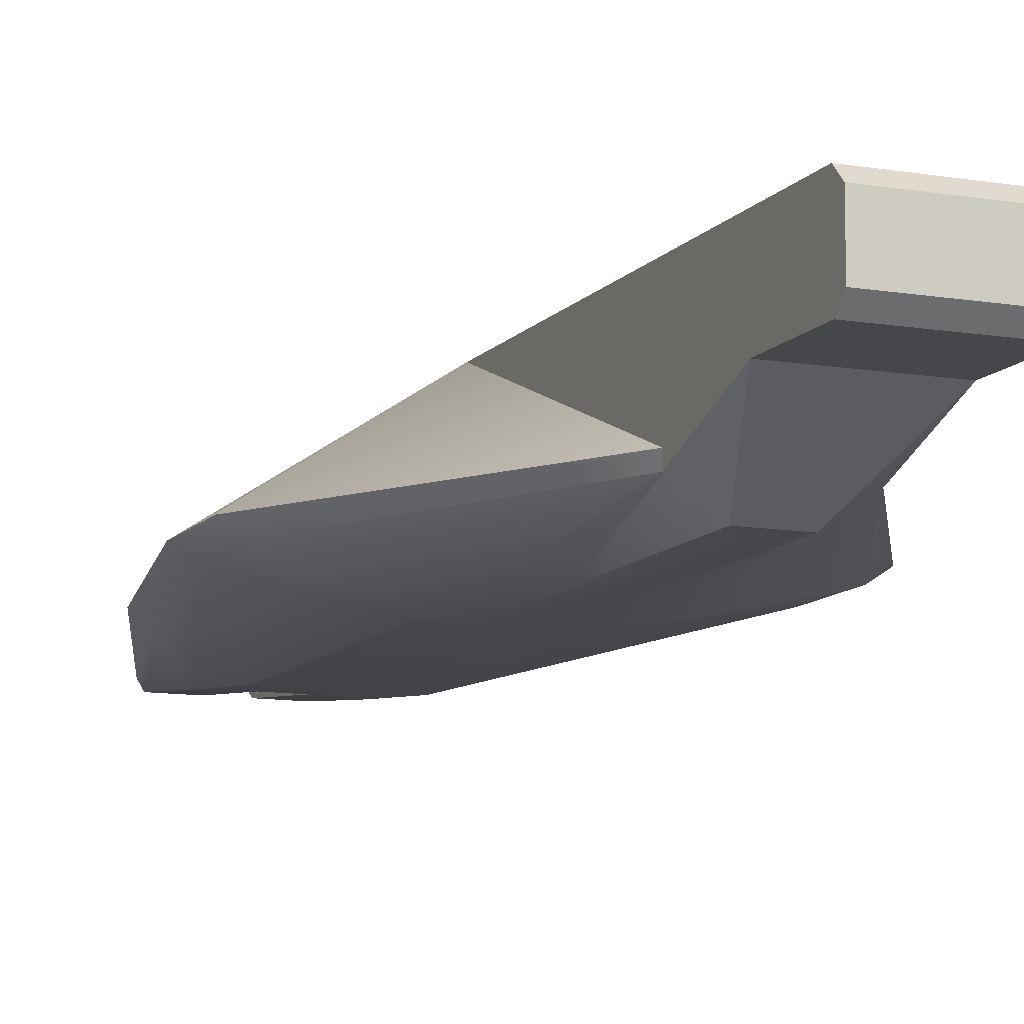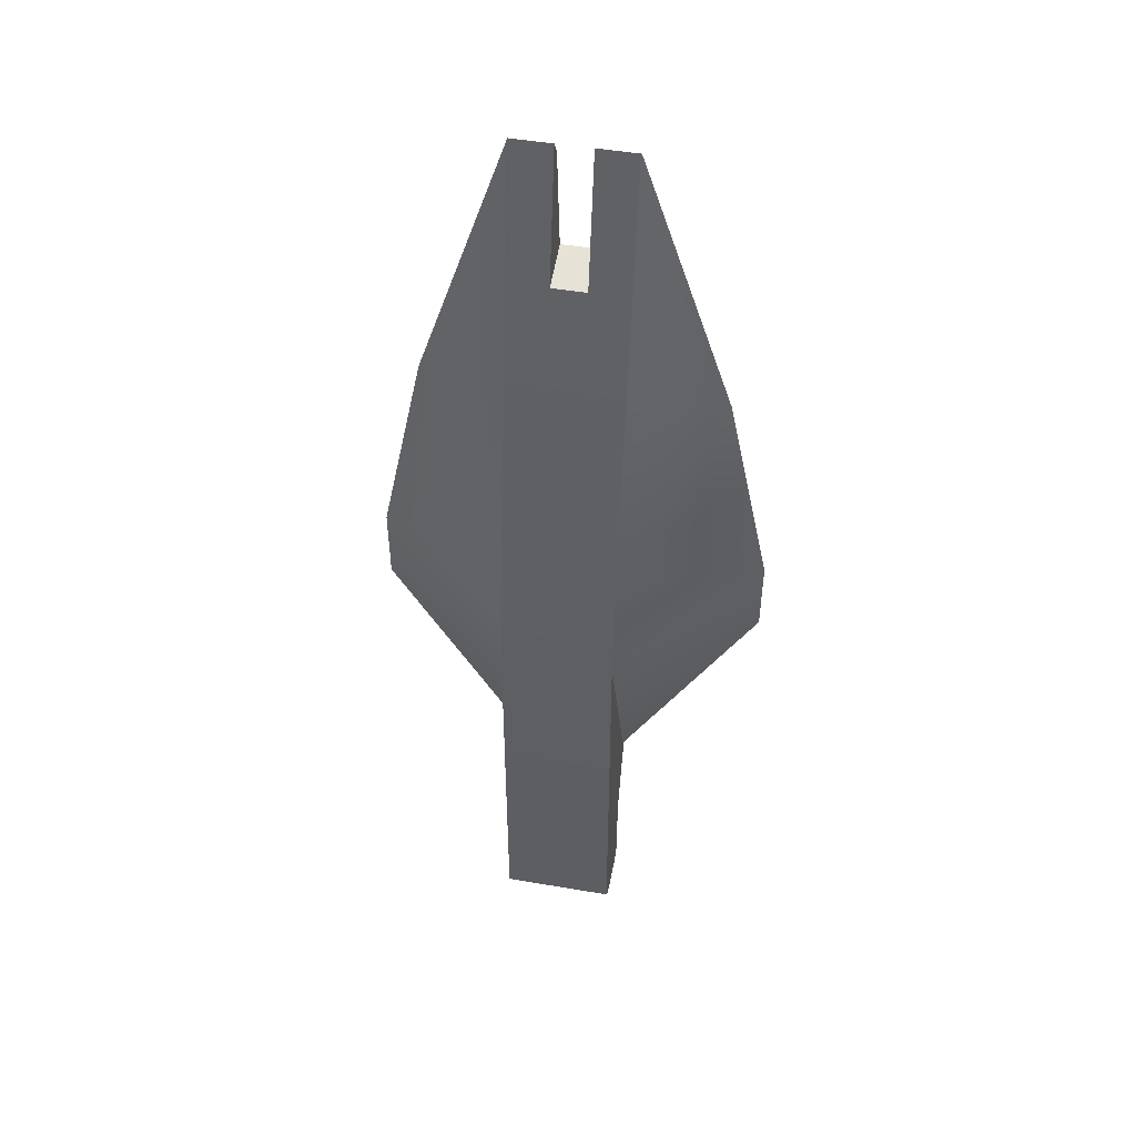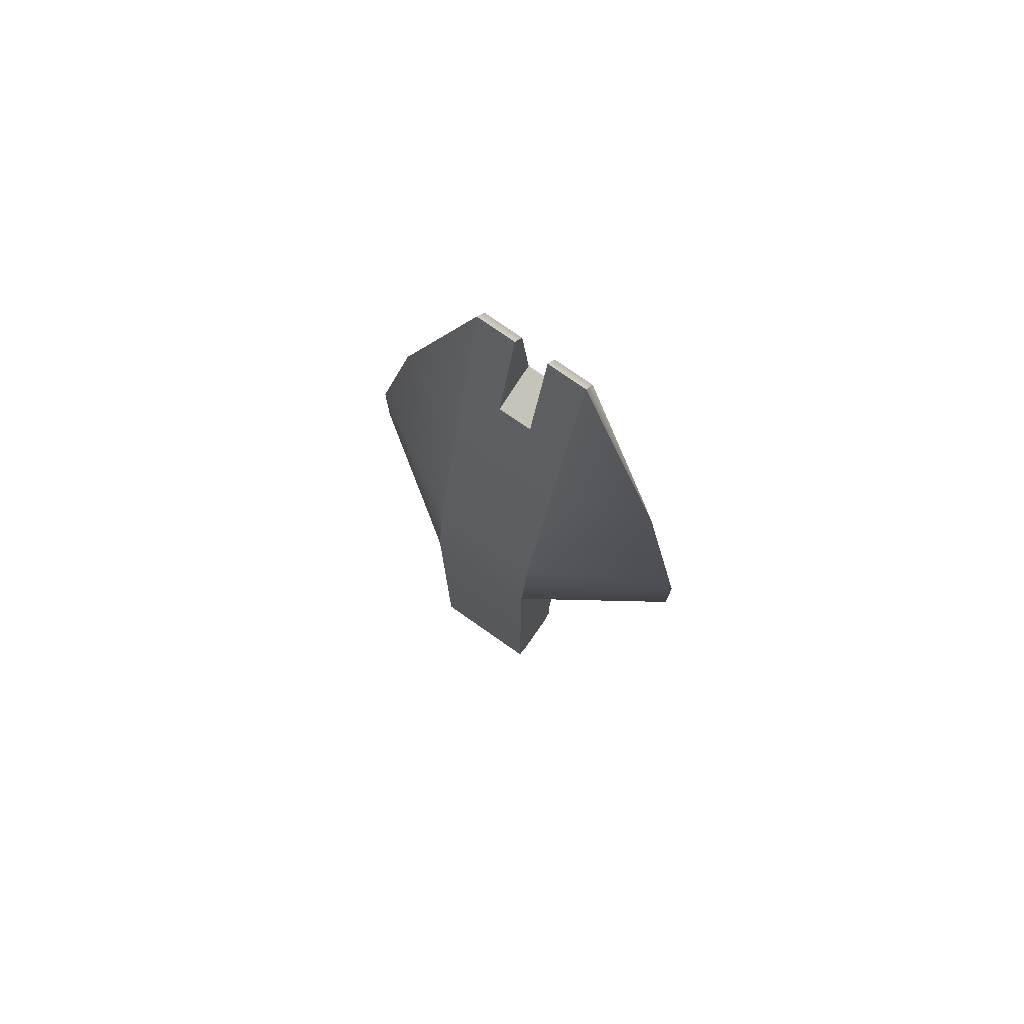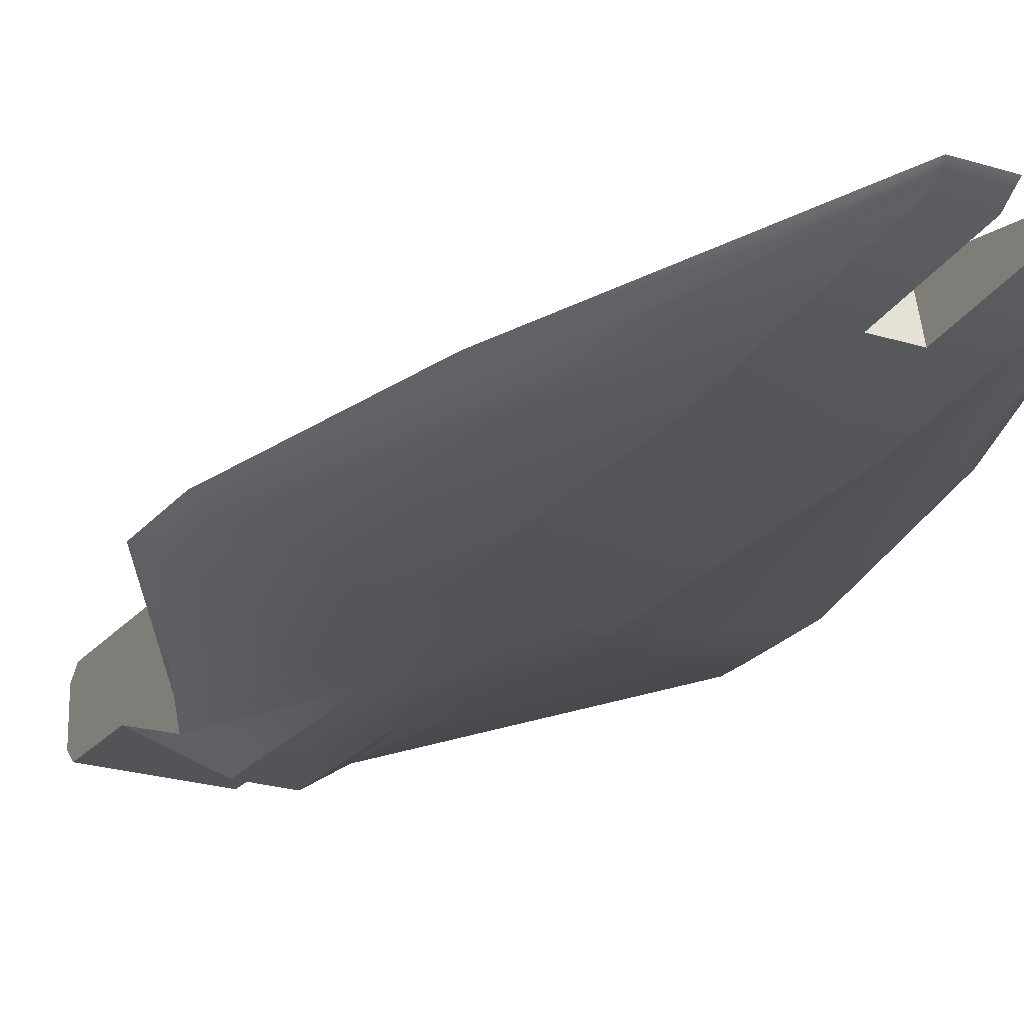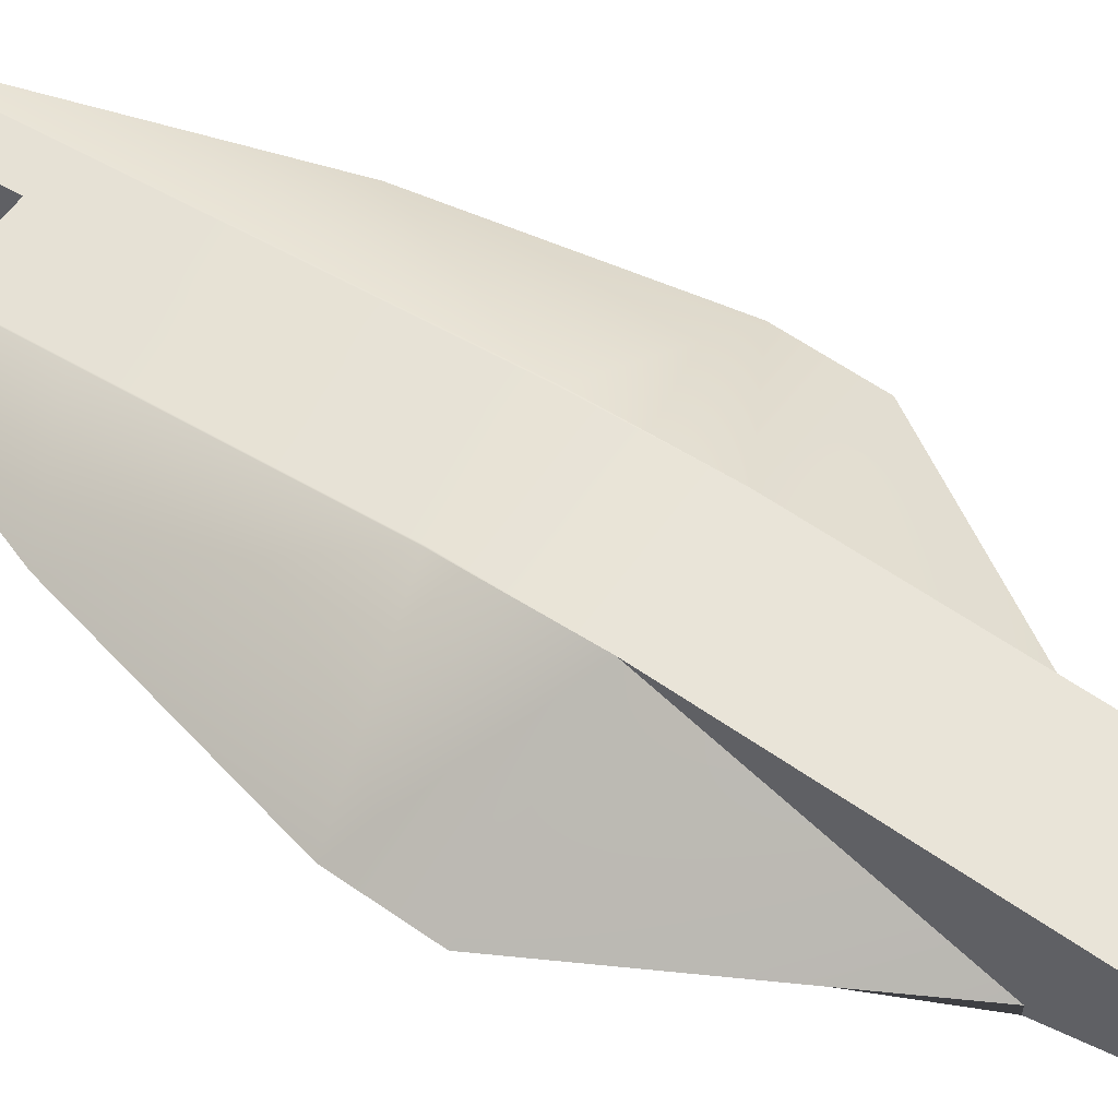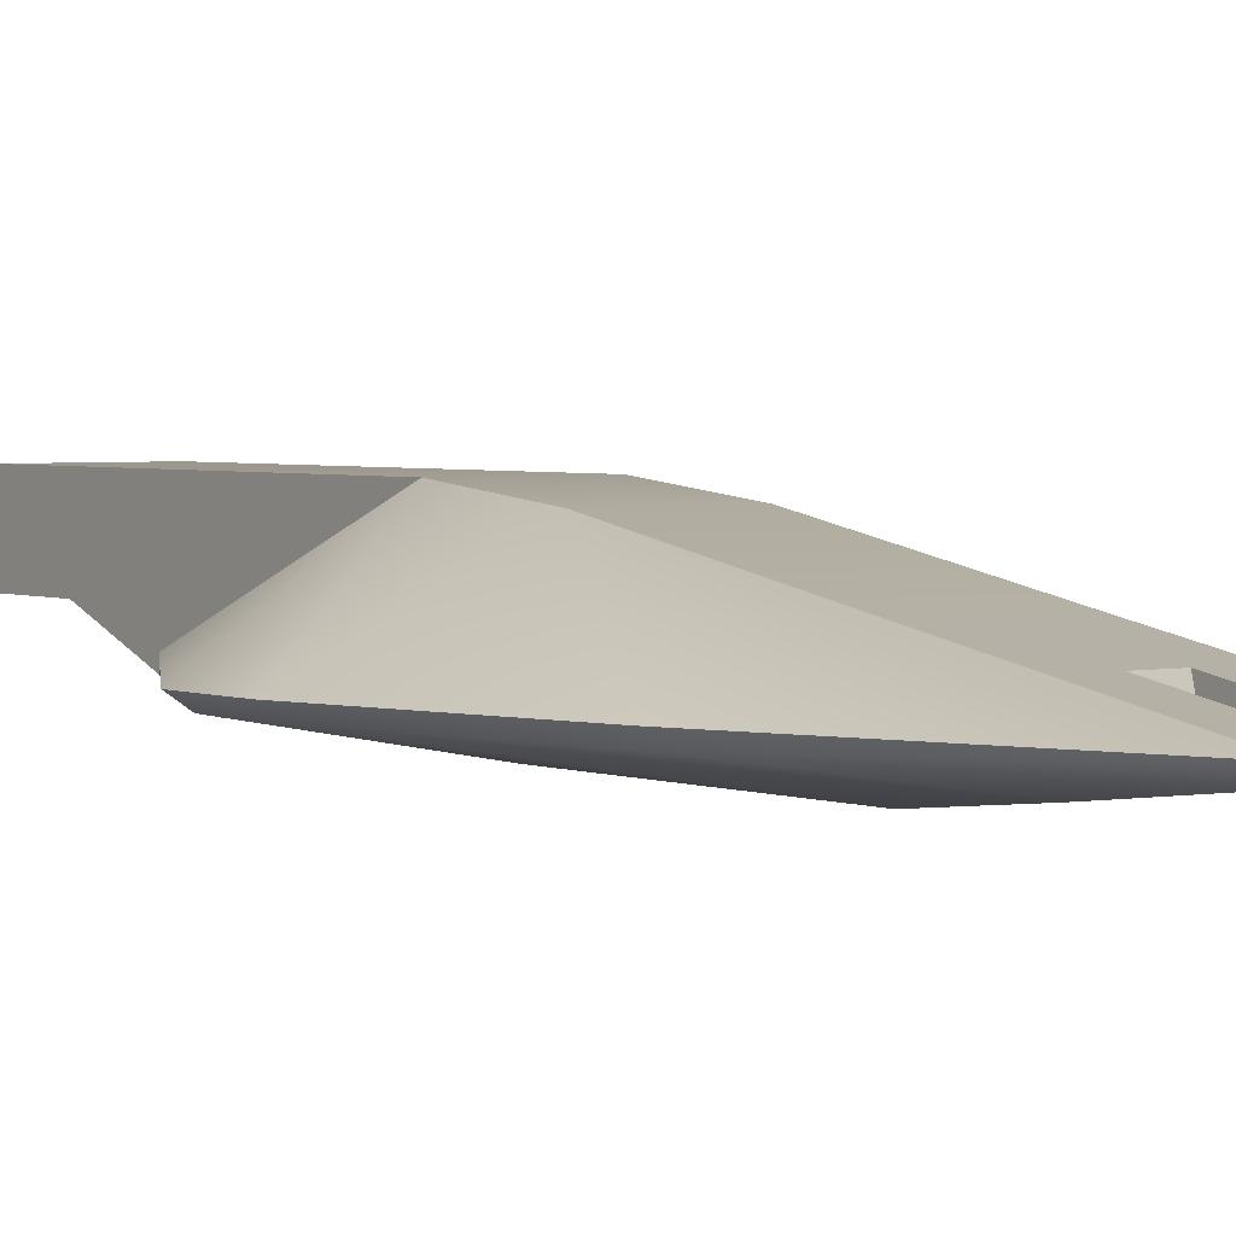
<metadata>
{"format":"obj","ext":"obj","renderer":"f3d","projection":"perspective","resolution":1024,"background":"white","views":[{"elev":-10.7,"azim":157.1,"up":"+Y"},{"elev":48.3,"azim":-169.2,"up":"+Z"},{"elev":76.8,"azim":-145.0,"up":"+Z"},{"elev":-22.8,"azim":-28.4,"up":"+Y"},{"elev":59.8,"azim":125.7,"up":"+Y"},{"elev":3.0,"azim":-35.6,"up":"+Y"}]}
</metadata>
<code>
g default
v 0.5 0.8 2.85
v 0.5 0.9 3
v 0 1.7 -4.1
v 0.5 1.7 -4.1
v 0 0.6 -4.1
v 0.2 0.6 -4.1
v 0.2 0.6 -2.5
v 0.5 0.6 1
v 0 0.6 -2.5
v 0 0.6 1
v 0.5 1.6 -1
v 0.5 1.7 -2
v 0 1.6 -1
v 0 1.7 -2
v 0.5 0.8 -4.1
v 1.55 0.8 -2
v 0.5 0.9 -4.1
v 1.7 0.9 -2
v 1.7 0.9 -1.3
v 1.55 0.8 -1.3
v 0 1.7 -4.9
v 0.5 1.7 -4.9
v 0.5 1.1 -4.9
v 0 1.1 -4.9
v 0.5 1.1 -5.6
v 0 1.1 -5.6
v 0.5 1.2 -5.7
v 0 1.2 -5.7
v 0 1.7 -5.6
v 0 1.6 -5.7
v 0.5 1.6 -5.7
v 0.5 1.7 -5.6
v 0.5 0.6 -1.3
v 0 0.6 -1.3
v 1.15 0.8 0.6
v 1.3 0.9 0.6
v 0.2 1.6 -1
v 0.15 0.6 1
v 0.15 0.9 3
v 0.15 0.8 2.85
v 0.15 1.25 1
v 0 1.25 1
v 0.15 0.7 1.9
v 0 0.7 1.9
v 0.5 1.249 1
v 0.5 0.6914 1.9
v 0.5 1.11 1.8
v 0.15 1.11 1.8
v 0 1.11 1.8
v 0.2 1.7 -2
v 0.2 1.7 -4.1
v 0.2 1.7 -4.9
v 0.2 1.7 -5.6
v 0.2 1.6 -5.7
v 0.2 1.2 -5.7
v 0.2 1.1 -5.6
v 0.2 1.1 -4.9
v 0.2 0.6 -1.3
v 0.49 0.6 -1.34
v 0.49 0.6 1
v 0.49 1.7 -2
v 0.49 1.6 -1
v 0.49 0.7933 -4.1
v 0.49 0.643 -2.393
v 0.49 0.7933 -4.047
v 0.49 1.083 -4.873
v 0.49 1.2 -5.7
v 0.49 1.7 -5.6
v 0.49 0.6 -1.3
v 0.49 0.9 3
v 0.49 0.8 2.85
v 0.49 1.249 1
v 0.49 0.6917 1.9
v 0.49 1.11 1.8
v 0.49 1.7 -4.1
v 0.49 1.7 -4.9
v 0.49 1.6 -5.7
v 0.49 1.1 -5.6
v 0.49 1.1 -4.9
v -0.5 0.8 2.85
v -0.5 0.9 3
v -0.5 1.7 -4.1
v -0.2 0.6 -4.1
v -0.2 0.6 -2.5
v -0.5 0.6 1
v -0.5 1.6 -1
v -0.5 1.7 -2
v -0.5 0.8 -4.1
v -1.55 0.8 -2
v -0.5 0.9 -4.1
v -1.7 0.9 -2
v -1.7 0.9 -1.3
v -1.55 0.8 -1.3
v -0.5 1.7 -4.9
v -0.5 1.1 -4.9
v -0.5 1.1 -5.6
v -0.5 1.2 -5.7
v -0.5 1.6 -5.7
v -0.5 1.7 -5.6
v -0.5 0.6 -1.3
v -1.15 0.8 0.6
v -1.3 0.9 0.6
v -0.2 1.6 -1
v -0.15 0.6 1
v -0.15 0.9 3
v -0.15 0.8 2.85
v -0.15 1.25 1
v -0.15 0.7 1.9
v -0.5 1.249 1
v -0.5 0.6914 1.9
v -0.5 1.11 1.8
v -0.15 1.11 1.8
v -0.2 1.7 -2
v -0.2 1.7 -4.1
v -0.2 1.7 -4.9
v -0.2 1.7 -5.6
v -0.2 1.6 -5.7
v -0.2 1.2 -5.7
v -0.2 1.1 -5.6
v -0.2 1.1 -4.9
v -0.2 0.6 -1.3
v -0.49 0.6 -1.34
v -0.49 0.6 1
v -0.49 1.7 -2
v -0.49 1.6 -1
v -0.49 0.7933 -4.1
v -0.49 0.643 -2.393
v -0.49 0.7933 -4.047
v -0.49 1.083 -4.873
v -0.49 1.2 -5.7
v -0.49 1.7 -5.6
v -0.49 0.6 -1.3
v -0.49 0.9 3
v -0.49 0.8 2.85
v -0.49 1.249 1
v -0.49 0.6917 1.9
v -0.49 1.11 1.8
v -0.49 1.7 -4.1
v -0.49 1.7 -4.9
v -0.49 1.6 -5.7
v -0.49 1.1 -5.6
v -0.49 1.1 -4.9
g polySurface2
f 30 54 55 28
f 5 6 7 9
f 10 38 43 44
f 9 7 58 34
f 14 50 51 3
f 14 13 37 50
f 16 15 17 18
f 16 18 19 20
f 7 6 63 65
f 4 12 17
f 18 12 19
f 11 45 36
f 2 1 35 36
f 16 20 33 59 64
f 17 12 18
f 7 65 64
f 3 51 52 21
f 6 5 24 57
f 21 52 53 29
f 57 24 26 56
f 28 55 56 26
f 46 8 20 35
f 22 23 25 27 31 32
f 30 29 53 54
f 17 23 22 4
f 6 66 63
f 15 23 17
f 33 20 8
f 33 8 60 69
f 36 35 20 19
f 46 73 60 8
f 37 41 72 62
f 39 40 71 70
f 42 41 37 13
f 39 48 43 40
f 45 72 74 47
f 36 45 47
f 1 46 35
f 40 43 73 71
f 12 61 62 11
f 34 58 38 10
f 11 36 19
f 19 12 11
f 47 74 70 2
f 41 42 49 48
f 48 49 44 43
f 36 47 2
f 50 61 75 51
f 52 51 75 76
f 53 52 76 68
f 54 53 68 77
f 55 54 77 67
f 56 55 67 78
f 23 79 78 25
f 6 57 79 66
f 58 7 59 69
f 65 63 15
f 64 59 7
f 64 65 15 16
f 63 66 23 15
f 69 60 38 58
f 60 73 43 38
f 62 72 45 11
f 70 71 1 2
f 74 72 41 48
f 71 73 46 1
f 62 61 50 37
f 70 74 48 39
f 75 61 12 4
f 76 75 4 22
f 68 76 22 32
f 77 68 32 31
f 67 77 31 27
f 78 67 27 25
f 78 79 57 56
f 66 79 23
f 69 59 33
f 30 28 118 117
f 5 9 84 83
f 10 44 108 104
f 9 34 121 84
f 14 3 114 113
f 14 113 103 13
f 89 91 90 88
f 89 93 92 91
f 84 128 126 83
f 82 90 87
f 91 92 87
f 86 102 109
f 81 102 101 80
f 89 127 122 100 93
f 90 91 87
f 84 127 128
f 3 21 115 114
f 83 120 24 5
f 21 29 116 115
f 120 119 26 24
f 28 26 119 118
f 110 101 93 85
f 94 99 98 97 96 95
f 30 117 116 29
f 90 82 94 95
f 83 126 129
f 88 90 95
f 100 85 93
f 100 132 123 85
f 102 92 93 101
f 110 85 123 136
f 103 125 135 107
f 105 133 134 106
f 42 13 103 107
f 105 106 108 112
f 109 111 137 135
f 102 111 109
f 80 101 110
f 106 134 136 108
f 87 86 125 124
f 34 10 104 121
f 86 92 102
f 92 86 87
f 111 81 133 137
f 107 112 49 42
f 112 108 44 49
f 102 81 111
f 113 114 138 124
f 115 139 138 114
f 116 131 139 115
f 117 140 131 116
f 118 130 140 117
f 119 141 130 118
f 95 96 141 142
f 83 129 142 120
f 121 132 122 84
f 128 88 126
f 127 84 122
f 127 89 88 128
f 126 88 95 129
f 132 121 104 123
f 123 104 108 136
f 125 86 109 135
f 133 81 80 134
f 137 112 107 135
f 134 80 110 136
f 125 103 113 124
f 133 105 112 137
f 138 82 87 124
f 139 94 82 138
f 131 99 94 139
f 140 98 99 131
f 130 97 98 140
f 141 96 97 130
f 141 119 120 142
f 129 95 142
f 132 100 122

</code>
